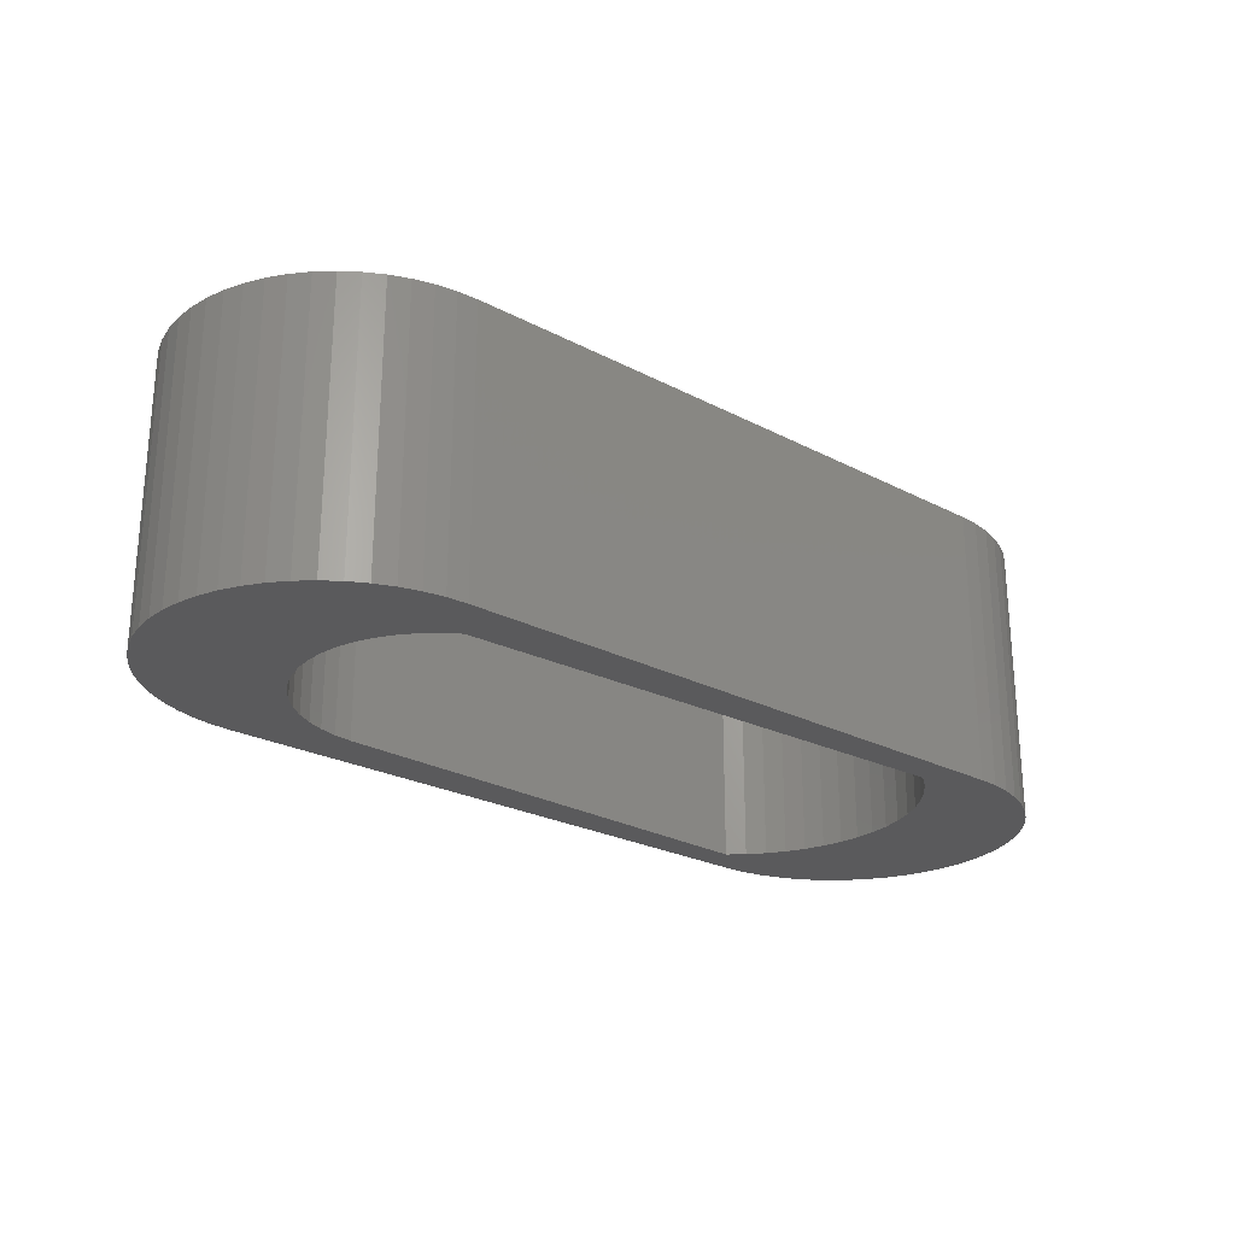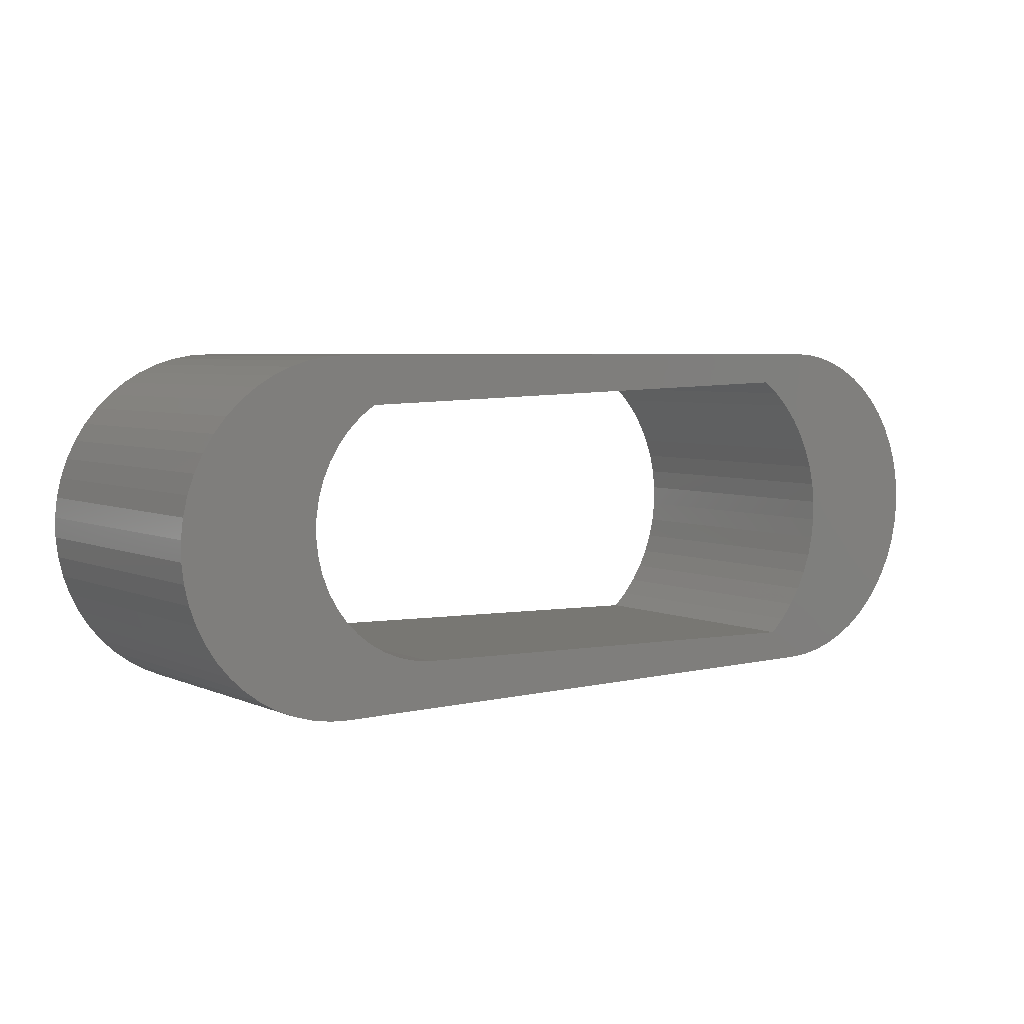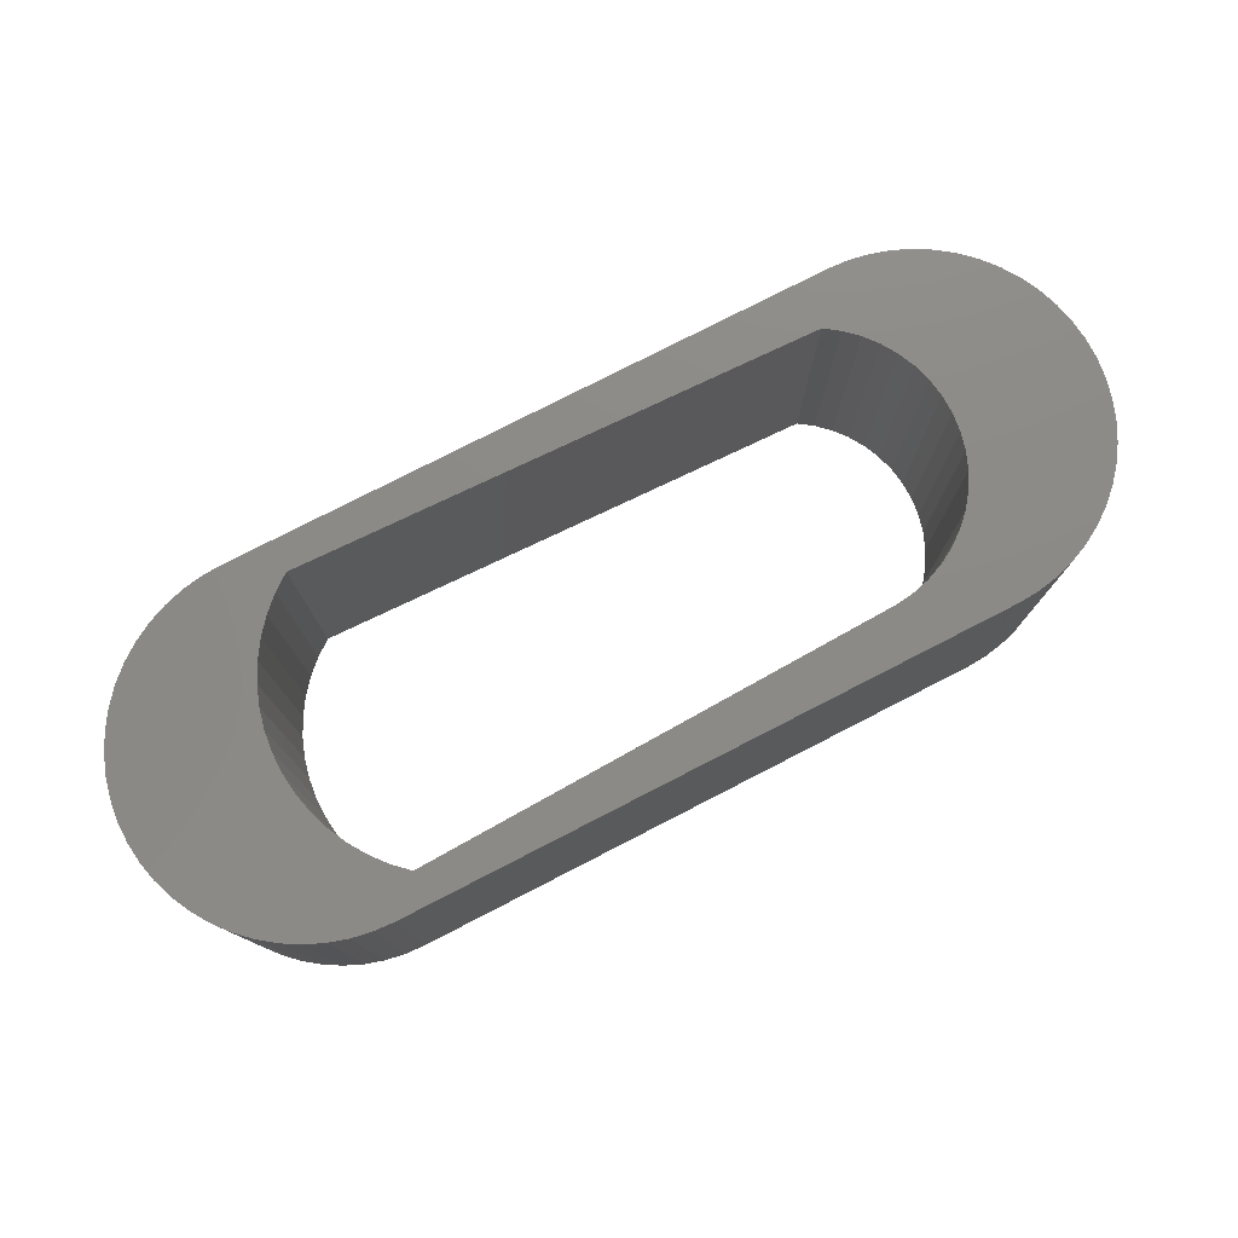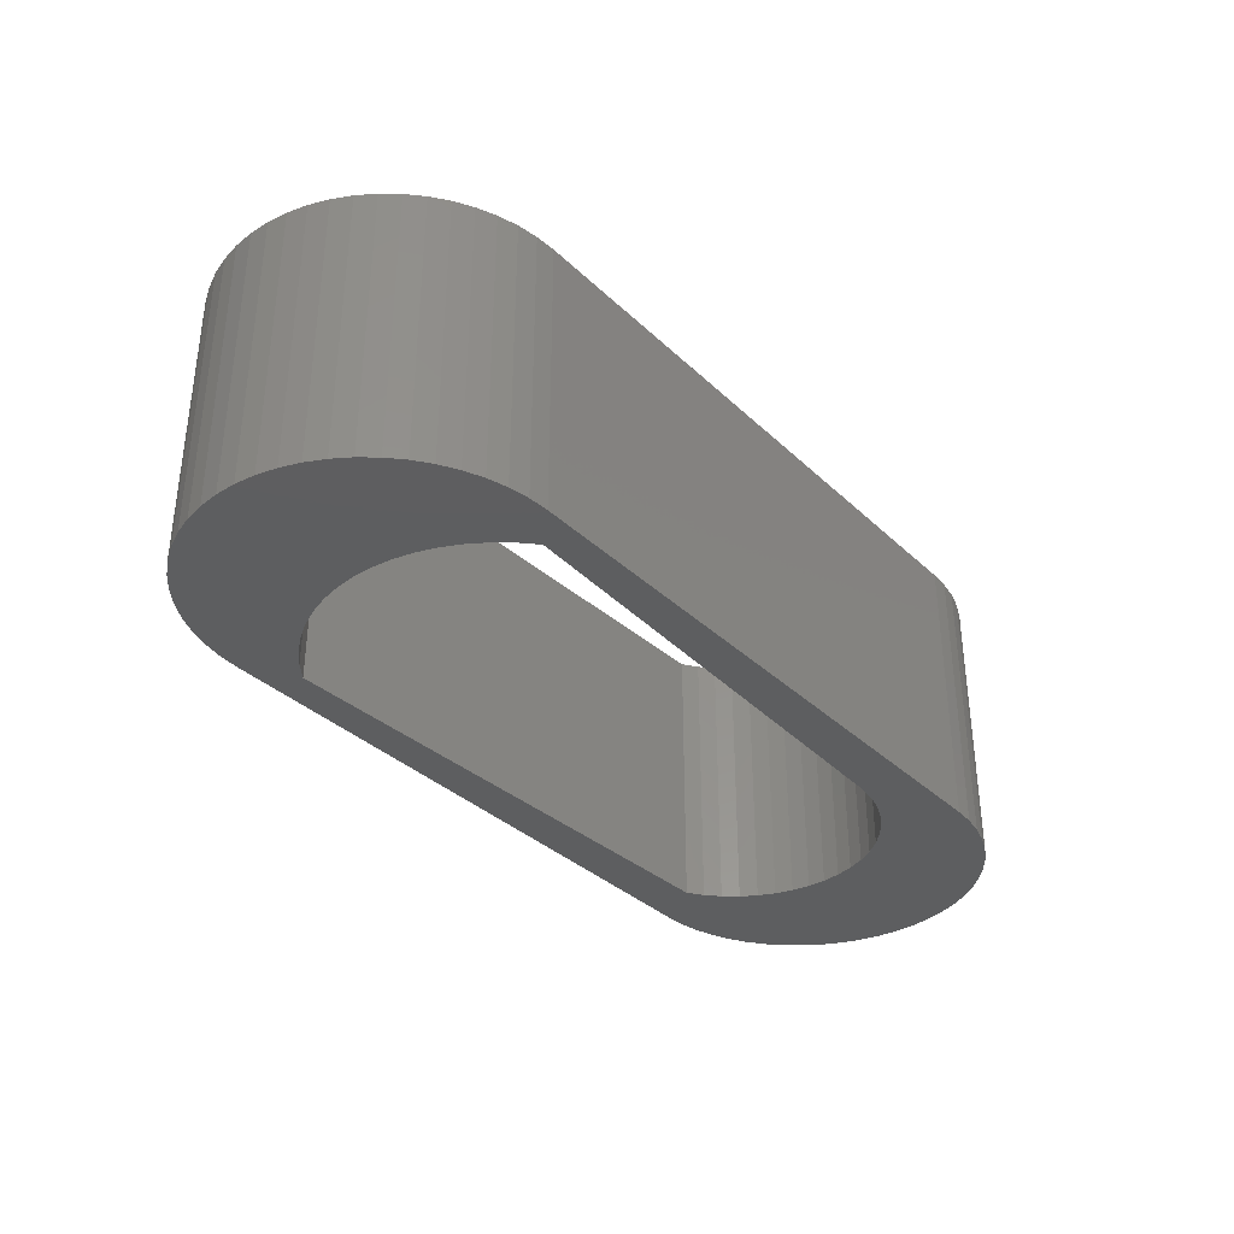
<metadata>
{"format":"stl","ext":"stl","renderer":"f3d","projection":"perspective","resolution":1024,"background":"white","views":[{"elev":-24.6,"azim":139.4,"up":"+Z"},{"elev":5.1,"azim":142.9,"up":"+Y"},{"elev":77.3,"azim":-27.2,"up":"+Z"},{"elev":-34.8,"azim":-51.1,"up":"+Z"}]}
</metadata>
<code>
# stl→obj: 279 verts, 558 faces
v -0.7578 -0.03462 -0.01587
v -0.7254 -0.03651 -0.01587
v -0.7254 -0.03651 0.4127
v -0.7578 -0.03462 0.4127
v -0.7898 -0.02898 -0.01587
v -0.7898 -0.02898 0.4127
v -0.8209 -0.01966 -0.01587
v -0.8209 -0.01966 0.4127
v -0.8508 -0.006793 -0.01587
v -0.8508 -0.006793 0.4127
v -0.8789 0.009451 -0.01587
v -0.8789 0.009451 0.4127
v -0.905 0.02885 -0.01587
v -0.905 0.02885 0.4127
v -0.9286 0.05115 -0.01587
v -0.9286 0.05115 0.4127
v -0.9495 0.07603 0.4127
v -0.9495 0.07603 -0.01587
v -0.9673 0.1032 -0.01587
v -0.9673 0.1032 0.4127
v -0.9819 0.1322 -0.01587
v -0.9819 0.1322 0.4127
v -0.993 0.1627 -0.01587
v -0.993 0.1627 0.4127
v -1.001 0.1943 -0.01587
v -1.001 0.1943 0.4127
v -1.004 0.2266 -0.01587
v -1.004 0.2266 0.4127
v -1.004 0.2591 -0.01587
v -1.004 0.2591 0.4127
v -1.001 0.2914 0.4127
v -1.001 0.2914 -0.01587
v -0.993 0.323 -0.01587
v -0.993 0.323 0.4127
v -0.9819 0.3535 0.4127
v -0.9819 0.3535 -0.01587
v -0.9673 0.3825 -0.01587
v -0.9673 0.3825 0.4127
v -0.9495 0.4097 -0.01587
v -0.9495 0.4097 0.4127
v -0.9286 0.4346 -0.01587
v -0.9286 0.4346 0.4127
v -0.905 0.4569 -0.01587
v -0.905 0.4569 0.4127
v -0.8789 0.4763 -0.01587
v -0.8789 0.4763 0.4127
v -0.8508 0.4925 -0.01587
v -0.8508 0.4925 0.4127
v -0.8209 0.5054 -0.01587
v -0.8209 0.5054 0.4127
v -0.7898 0.5147 -0.01587
v -0.7898 0.5147 0.4127
v -0.7578 0.5203 -0.01587
v -0.7578 0.5203 0.4127
v -0.7254 0.5222 -0.01587
v -0.7254 0.5222 0.4127
v 0.2397 -0.03651 -0.01587
v 0.2397 -0.03651 0.4127
v 0.2397 0.5222 -0.01587
v 0.2397 0.5222 0.4127
v -0.7254 -0.03651 -0.03175
v -0.7578 -0.03462 -0.03175
v -0.7898 -0.02898 -0.03175
v -0.8209 -0.01966 -0.03175
v -0.8508 -0.006793 -0.03175
v -0.8789 0.009451 -0.03175
v -0.905 0.02885 -0.03175
v -0.9286 0.05115 -0.03175
v -0.9495 0.07603 -0.03175
v -0.9673 0.1032 -0.03175
v -0.9819 0.1322 -0.03175
v -0.993 0.1627 -0.03175
v -1.001 0.1943 -0.03175
v -1.004 0.2266 -0.03175
v -1.004 0.2591 -0.03175
v -1.001 0.2914 -0.03175
v -0.993 0.323 -0.03175
v -0.9819 0.3535 -0.03175
v -0.9673 0.3825 -0.03175
v -0.9495 0.4097 -0.03175
v -0.9286 0.4346 -0.03175
v -0.905 0.4569 -0.03175
v -0.8789 0.4763 -0.03175
v -0.8508 0.4925 -0.03175
v -0.8209 0.5054 -0.03175
v -0.7898 0.5147 -0.03175
v -0.7578 0.5203 -0.03175
v -0.7254 0.5222 -0.03175
v -0.6986 0.03708 0.4127
v -0.6746 0.01429 0.4127
v -0.7199 0.0625 0.4127
v -0.7381 0.0902 0.4127
v -0.7529 0.1198 0.4127
v -0.7643 0.1509 0.4127
v -0.7719 0.1832 0.4127
v -0.7758 0.2161 0.4127
v -0.7759 0.2492 0.4127
v -0.7722 0.2821 0.4127
v -0.7646 0.3144 0.4127
v -0.7534 0.3456 0.4127
v -0.7387 0.3752 0.4127
v -0.7207 0.403 0.4127
v -0.6996 0.4285 0.4127
v -0.6756 0.4514 0.4127
v -0.6492 0.4714 0.4127
v 0.0873 0.03968 0.4127
v 0.1447 0.05068 0.4127
v 0.1164 0.04326 0.4127
v 0.1718 0.06182 0.4127
v 0.1972 0.07647 0.4127
v 0.2204 0.09436 0.4127
v 0.2721 -0.03462 0.4127
v 0.3041 -0.02898 0.4127
v 0.241 0.1152 0.4127
v 0.3352 -0.01966 0.4127
v 0.3651 -0.006793 0.4127
v 0.2586 0.1386 0.4127
v 0.3932 0.009451 0.4127
v 0.4193 0.02885 0.4127
v 0.273 0.1641 0.4127
v 0.4429 0.05115 0.4127
v 0.4638 0.07603 0.4127
v 0.2838 0.1913 0.4127
v 0.4816 0.1032 0.4127
v 0.4962 0.1322 0.4127
v 0.2909 0.2198 0.4127
v 0.5073 0.1627 0.4127
v 0.5148 0.1943 0.4127
v 0.2942 0.2489 0.4127
v 0.5186 0.2266 0.4127
v 0.1889 0.446 0.4127
v 0.2129 0.4292 0.4127
v 0.5186 0.2591 0.4127
v 0.2721 0.5203 0.4127
v 0.2344 0.4093 0.4127
v 0.5148 0.2914 0.4127
v 0.2935 0.2782 0.4127
v 0.3041 0.5147 0.4127
v 0.253 0.3867 0.4127
v 0.5073 0.323 0.4127
v 0.3352 0.5054 0.4127
v 0.4962 0.3535 0.4127
v 0.2889 0.3071 0.4127
v 0.3651 0.4925 0.4127
v 0.2685 0.3619 0.4127
v 0.4816 0.3825 0.4127
v 0.3932 0.4763 0.4127
v 0.4638 0.4097 0.4127
v 0.2806 0.3352 0.4127
v 0.4193 0.4569 0.4127
v 0.4429 0.4346 0.4127
v 0.2721 0.5203 -0.01587
v 0.3041 0.5147 -0.01587
v 0.3352 0.5054 -0.01587
v 0.3651 0.4925 -0.01587
v 0.3932 0.4763 -0.01587
v 0.4193 0.4569 -0.01587
v 0.4429 0.4346 -0.01587
v 0.4638 0.4097 -0.01587
v 0.4816 0.3825 -0.01587
v 0.4962 0.3535 -0.01587
v 0.5073 0.323 -0.01587
v 0.5148 0.2914 -0.01587
v 0.5186 0.2591 -0.01587
v 0.5186 0.2266 -0.01587
v 0.5148 0.1943 -0.01587
v 0.5073 0.1627 -0.01587
v 0.4962 0.1322 -0.01587
v 0.4816 0.1032 -0.01587
v 0.4638 0.07603 -0.01587
v 0.4429 0.05115 -0.01587
v 0.4193 0.02885 -0.01587
v 0.3932 0.009451 -0.01587
v 0.3651 -0.006793 -0.01587
v 0.3352 -0.01966 -0.01587
v 0.3041 -0.02898 -0.01587
v 0.2721 -0.03462 -0.01587
v 0.2397 -0.03651 -0.03175
v 0.2397 0.5222 -0.03175
v -0.6986 0.03708 -0.03175
v -0.6746 0.01429 -0.03175
v -0.7199 0.0625 -0.03175
v -0.7381 0.0902 -0.03175
v -0.7529 0.1198 -0.03175
v -0.7643 0.1509 -0.03175
v -0.7719 0.1832 -0.03175
v -0.7758 0.2161 -0.03175
v -0.7759 0.2492 -0.03175
v -0.7722 0.2821 -0.03175
v -0.7646 0.3144 -0.03175
v -0.7534 0.3456 -0.03175
v -0.7387 0.3752 -0.03175
v -0.7207 0.403 -0.03175
v -0.6996 0.4285 -0.03175
v -0.6756 0.4514 -0.03175
v -0.6492 0.4714 -0.03175
v 0.0873 0.03968 -0.03175
v 0.1164 0.04326 -0.03175
v 0.1447 0.05068 -0.03175
v 0.1718 0.06182 -0.03175
v 0.1972 0.07647 -0.03175
v 0.2204 0.09436 -0.03175
v 0.3041 -0.02898 -0.03175
v 0.2721 -0.03462 -0.03175
v 0.241 0.1152 -0.03175
v 0.3352 -0.01966 -0.03175
v 0.3651 -0.006793 -0.03175
v 0.2586 0.1386 -0.03175
v 0.3932 0.009451 -0.03175
v 0.4193 0.02885 -0.03175
v 0.273 0.1641 -0.03175
v 0.4429 0.05115 -0.03175
v 0.4638 0.07603 -0.03175
v 0.2838 0.1913 -0.03175
v 0.4816 0.1032 -0.03175
v 0.4962 0.1322 -0.03175
v 0.2909 0.2198 -0.03175
v 0.5073 0.1627 -0.03175
v 0.5148 0.1943 -0.03175
v 0.2942 0.2489 -0.03175
v 0.5186 0.2266 -0.03175
v 0.1889 0.446 -0.03175
v 0.2129 0.4292 -0.03175
v 0.5186 0.2591 -0.03175
v 0.2721 0.5203 -0.03175
v 0.2344 0.4093 -0.03175
v 0.5148 0.2914 -0.03175
v 0.2935 0.2782 -0.03175
v 0.3041 0.5147 -0.03175
v 0.253 0.3867 -0.03175
v 0.5073 0.323 -0.03175
v 0.3352 0.5054 -0.03175
v 0.4962 0.3535 -0.03175
v 0.2889 0.3071 -0.03175
v 0.3651 0.4925 -0.03175
v 0.2685 0.3619 -0.03175
v 0.4816 0.3825 -0.03175
v 0.3932 0.4763 -0.03175
v 0.4638 0.4097 -0.03175
v 0.2806 0.3352 -0.03175
v 0.4193 0.4569 -0.03175
v 0.4429 0.4346 -0.03175
v -0.6746 0.01429 -0.01587
v 0.0873 0.03968 -0.01587
v 0.2129 0.4292 -0.01587
v 0.1889 0.446 -0.01587
v 0.2344 0.4093 -0.01587
v 0.253 0.3867 -0.01587
v 0.2685 0.3619 -0.01587
v 0.2806 0.3352 -0.01587
v 0.2889 0.3071 -0.01587
v 0.2935 0.2782 -0.01587
v 0.2942 0.2489 -0.01587
v 0.2909 0.2198 -0.01587
v 0.2838 0.1913 -0.01587
v 0.273 0.1641 -0.01587
v 0.2586 0.1386 -0.01587
v 0.241 0.1152 -0.01587
v 0.2204 0.09436 -0.01587
v 0.1972 0.07647 -0.01587
v 0.1718 0.06182 -0.01587
v 0.1447 0.05068 -0.01587
v 0.1164 0.04326 -0.01587
v -0.6492 0.4714 -0.01587
v -0.6986 0.03708 -0.01587
v -0.7199 0.0625 -0.01587
v -0.7381 0.0902 -0.01587
v -0.7529 0.1198 -0.01587
v -0.7643 0.1509 -0.01587
v -0.7719 0.1832 -0.01587
v -0.7758 0.2161 -0.01587
v -0.7759 0.2492 -0.01587
v -0.7722 0.2821 -0.01587
v -0.7646 0.3144 -0.01587
v -0.7534 0.3456 -0.01587
v -0.7387 0.3752 -0.01587
v -0.7207 0.403 -0.01587
v -0.6996 0.4285 -0.01587
v -0.6756 0.4514 -0.01587
f 1 2 3
f 1 3 4
f 5 4 6
f 5 1 4
f 7 6 8
f 7 5 6
f 9 8 10
f 9 7 8
f 11 10 12
f 11 9 10
f 13 12 14
f 13 11 12
f 15 14 16
f 15 16 17
f 15 13 14
f 18 15 17
f 19 17 20
f 19 18 17
f 21 20 22
f 21 19 20
f 23 21 22
f 23 22 24
f 25 23 24
f 25 24 26
f 27 25 26
f 27 26 28
f 29 28 30
f 29 30 31
f 29 27 28
f 32 29 31
f 33 31 34
f 33 34 35
f 33 32 31
f 36 33 35
f 37 35 38
f 37 36 35
f 39 38 40
f 39 37 38
f 41 40 42
f 41 39 40
f 43 42 44
f 43 41 42
f 45 44 46
f 45 43 44
f 47 46 48
f 47 45 46
f 49 48 50
f 49 47 48
f 51 50 52
f 51 49 50
f 53 52 54
f 53 51 52
f 55 54 56
f 55 53 54
f 2 57 58
f 2 58 3
f 59 55 56
f 59 56 60
f 1 61 2
f 1 62 61
f 5 63 62
f 5 62 1
f 7 64 63
f 7 63 5
f 9 65 64
f 9 64 7
f 11 66 65
f 11 65 9
f 13 67 66
f 13 66 11
f 15 68 67
f 15 67 13
f 18 69 68
f 18 68 15
f 19 70 69
f 19 69 18
f 21 71 70
f 21 70 19
f 23 71 21
f 23 72 71
f 25 72 23
f 25 73 72
f 27 73 25
f 27 74 73
f 29 75 74
f 29 74 27
f 32 76 75
f 32 75 29
f 33 77 76
f 33 76 32
f 36 78 77
f 36 77 33
f 37 79 78
f 37 78 36
f 39 80 79
f 39 79 37
f 41 81 80
f 41 80 39
f 43 82 81
f 43 81 41
f 45 83 82
f 45 82 43
f 47 84 83
f 47 83 45
f 49 85 84
f 49 84 47
f 51 86 85
f 51 85 49
f 53 87 86
f 53 86 51
f 55 88 87
f 55 87 53
f 89 4 3
f 90 89 3
f 91 6 4
f 91 4 89
f 92 8 6
f 92 10 8
f 92 6 91
f 93 12 10
f 93 14 12
f 93 10 92
f 94 16 14
f 94 17 16
f 94 14 93
f 95 20 17
f 95 22 20
f 95 24 22
f 95 17 94
f 96 26 24
f 96 28 26
f 96 24 95
f 97 30 28
f 97 28 96
f 97 31 30
f 98 34 31
f 98 35 34
f 98 31 97
f 98 38 35
f 99 40 38
f 99 42 40
f 99 38 98
f 100 44 42
f 100 42 99
f 46 44 100
f 101 46 100
f 48 46 101
f 50 101 102
f 50 48 101
f 52 50 102
f 54 102 103
f 54 52 102
f 56 103 104
f 56 54 103
f 105 56 104
f 106 90 3
f 58 106 3
f 58 107 108
f 58 108 106
f 109 107 58
f 110 109 58
f 111 112 113
f 111 58 112
f 111 110 58
f 114 111 113
f 114 113 115
f 116 114 115
f 117 114 116
f 118 117 116
f 119 117 118
f 119 120 117
f 121 120 119
f 122 120 121
f 122 123 120
f 124 123 122
f 125 123 124
f 125 126 123
f 127 126 125
f 128 126 127
f 128 129 126
f 130 129 128
f 60 105 131
f 60 131 132
f 60 56 105
f 133 129 130
f 134 132 135
f 134 60 132
f 136 129 133
f 136 137 129
f 138 134 135
f 138 135 139
f 140 137 136
f 141 138 139
f 142 137 140
f 142 143 137
f 144 141 139
f 144 139 145
f 146 143 142
f 147 144 145
f 148 143 146
f 148 149 143
f 150 147 145
f 150 145 149
f 151 149 148
f 151 150 149
f 152 59 60
f 152 60 134
f 153 134 138
f 153 152 134
f 154 138 141
f 154 153 138
f 155 141 144
f 155 154 141
f 156 144 147
f 156 155 144
f 157 147 150
f 157 156 147
f 158 150 151
f 158 151 148
f 158 157 150
f 159 158 148
f 160 148 146
f 160 159 148
f 161 146 142
f 161 160 146
f 162 161 142
f 162 142 140
f 163 162 140
f 163 140 136
f 164 163 136
f 164 136 133
f 165 133 130
f 165 130 128
f 165 164 133
f 166 165 128
f 167 128 127
f 167 127 125
f 167 166 128
f 168 167 125
f 169 125 124
f 169 168 125
f 170 124 122
f 170 169 124
f 171 122 121
f 171 170 122
f 172 121 119
f 172 171 121
f 173 119 118
f 173 172 119
f 174 118 116
f 174 173 118
f 175 116 115
f 175 174 116
f 176 115 113
f 176 175 115
f 177 113 112
f 177 176 113
f 57 112 58
f 57 177 112
f 2 178 57
f 2 61 178
f 59 88 55
f 59 179 88
f 180 61 62
f 181 61 180
f 182 62 63
f 182 180 62
f 183 63 64
f 183 64 65
f 183 182 63
f 184 65 66
f 184 66 67
f 184 183 65
f 185 67 68
f 185 68 69
f 185 184 67
f 186 69 70
f 186 70 71
f 186 71 72
f 186 185 69
f 187 72 73
f 187 73 74
f 187 186 72
f 188 74 75
f 188 187 74
f 188 75 76
f 189 76 77
f 189 77 78
f 189 188 76
f 189 78 79
f 190 79 80
f 190 80 81
f 190 189 79
f 191 81 82
f 191 190 81
f 83 191 82
f 192 191 83
f 84 192 83
f 85 193 192
f 85 192 84
f 86 193 85
f 87 194 193
f 87 193 86
f 88 195 194
f 88 194 87
f 196 195 88
f 197 61 181
f 178 61 197
f 178 198 199
f 178 197 198
f 200 178 199
f 201 178 200
f 202 203 204
f 202 204 178
f 202 178 201
f 205 203 202
f 205 206 203
f 207 206 205
f 208 207 205
f 209 207 208
f 210 209 208
f 210 208 211
f 212 210 211
f 213 212 211
f 213 211 214
f 215 213 214
f 216 215 214
f 216 214 217
f 218 216 217
f 219 218 217
f 219 217 220
f 221 219 220
f 179 222 196
f 179 223 222
f 179 196 88
f 224 221 220
f 225 226 223
f 225 223 179
f 227 224 220
f 227 220 228
f 229 226 225
f 229 230 226
f 231 227 228
f 232 230 229
f 233 231 228
f 233 228 234
f 235 230 232
f 235 236 230
f 237 233 234
f 238 236 235
f 239 237 234
f 239 234 240
f 241 236 238
f 241 240 236
f 242 239 240
f 242 240 241
f 243 106 244
f 243 90 106
f 245 131 246
f 245 132 131
f 247 135 132
f 247 132 245
f 248 139 135
f 248 135 247
f 249 145 139
f 249 139 248
f 250 149 145
f 250 145 249
f 251 143 149
f 251 149 250
f 252 137 143
f 252 143 251
f 253 129 137
f 253 137 252
f 254 126 129
f 254 129 253
f 255 123 126
f 255 126 254
f 256 120 123
f 256 117 120
f 256 123 255
f 257 117 256
f 258 114 117
f 258 117 257
f 259 111 114
f 259 110 111
f 259 114 258
f 260 110 259
f 261 110 260
f 261 109 110
f 261 107 109
f 262 107 261
f 263 107 262
f 263 108 107
f 263 106 108
f 244 106 263
f 246 105 264
f 246 131 105
f 265 90 243
f 265 89 90
f 266 91 89
f 266 89 265
f 267 92 91
f 267 91 266
f 268 93 92
f 268 92 267
f 269 94 93
f 269 93 268
f 270 95 94
f 270 94 269
f 271 96 95
f 271 95 270
f 272 97 96
f 272 96 271
f 273 98 97
f 273 97 272
f 274 99 98
f 274 100 99
f 274 98 273
f 275 101 100
f 275 100 274
f 276 101 275
f 277 102 101
f 277 103 102
f 277 101 276
f 278 104 103
f 278 103 277
f 279 104 278
f 264 104 279
f 264 105 104
f 152 179 59
f 152 225 179
f 153 229 225
f 153 225 152
f 154 232 229
f 154 229 153
f 155 235 232
f 155 232 154
f 156 238 235
f 156 235 155
f 157 241 238
f 157 238 156
f 158 242 241
f 158 241 157
f 159 239 242
f 159 242 158
f 160 237 239
f 160 239 159
f 161 233 237
f 161 237 160
f 162 233 161
f 162 231 233
f 163 231 162
f 163 227 231
f 164 227 163
f 164 224 227
f 165 221 224
f 165 224 164
f 166 219 221
f 166 221 165
f 167 218 219
f 167 219 166
f 168 216 218
f 168 218 167
f 169 215 216
f 169 216 168
f 170 213 215
f 170 215 169
f 171 212 213
f 171 213 170
f 172 210 212
f 172 212 171
f 173 209 210
f 173 210 172
f 174 207 209
f 174 209 173
f 175 206 207
f 175 207 174
f 176 203 206
f 176 206 175
f 177 204 203
f 177 203 176
f 57 178 204
f 57 204 177
f 243 244 197
f 243 197 181
f 245 246 222
f 245 222 223
f 247 223 226
f 247 245 223
f 248 226 230
f 248 247 226
f 249 230 236
f 249 248 230
f 250 236 240
f 250 249 236
f 251 240 234
f 251 250 240
f 252 234 228
f 252 251 234
f 253 228 220
f 253 252 228
f 254 220 217
f 254 253 220
f 255 217 214
f 255 254 217
f 256 214 211
f 256 255 214
f 257 211 208
f 257 256 211
f 258 208 205
f 258 257 208
f 259 205 202
f 259 258 205
f 260 259 202
f 260 202 201
f 261 260 201
f 261 201 200
f 262 261 200
f 262 200 199
f 263 262 199
f 263 199 198
f 244 263 198
f 244 198 197
f 246 264 196
f 246 196 222
f 265 243 181
f 265 181 180
f 266 180 182
f 266 265 180
f 267 182 183
f 267 266 182
f 268 183 184
f 268 267 183
f 269 184 185
f 269 268 184
f 270 185 186
f 270 269 185
f 271 186 187
f 271 270 186
f 272 187 188
f 272 271 187
f 273 188 189
f 273 272 188
f 274 189 190
f 274 273 189
f 275 190 191
f 275 274 190
f 276 191 192
f 276 275 191
f 277 192 193
f 277 276 192
f 278 193 194
f 278 277 193
f 279 194 195
f 279 278 194
f 264 279 195
f 264 195 196

</code>
